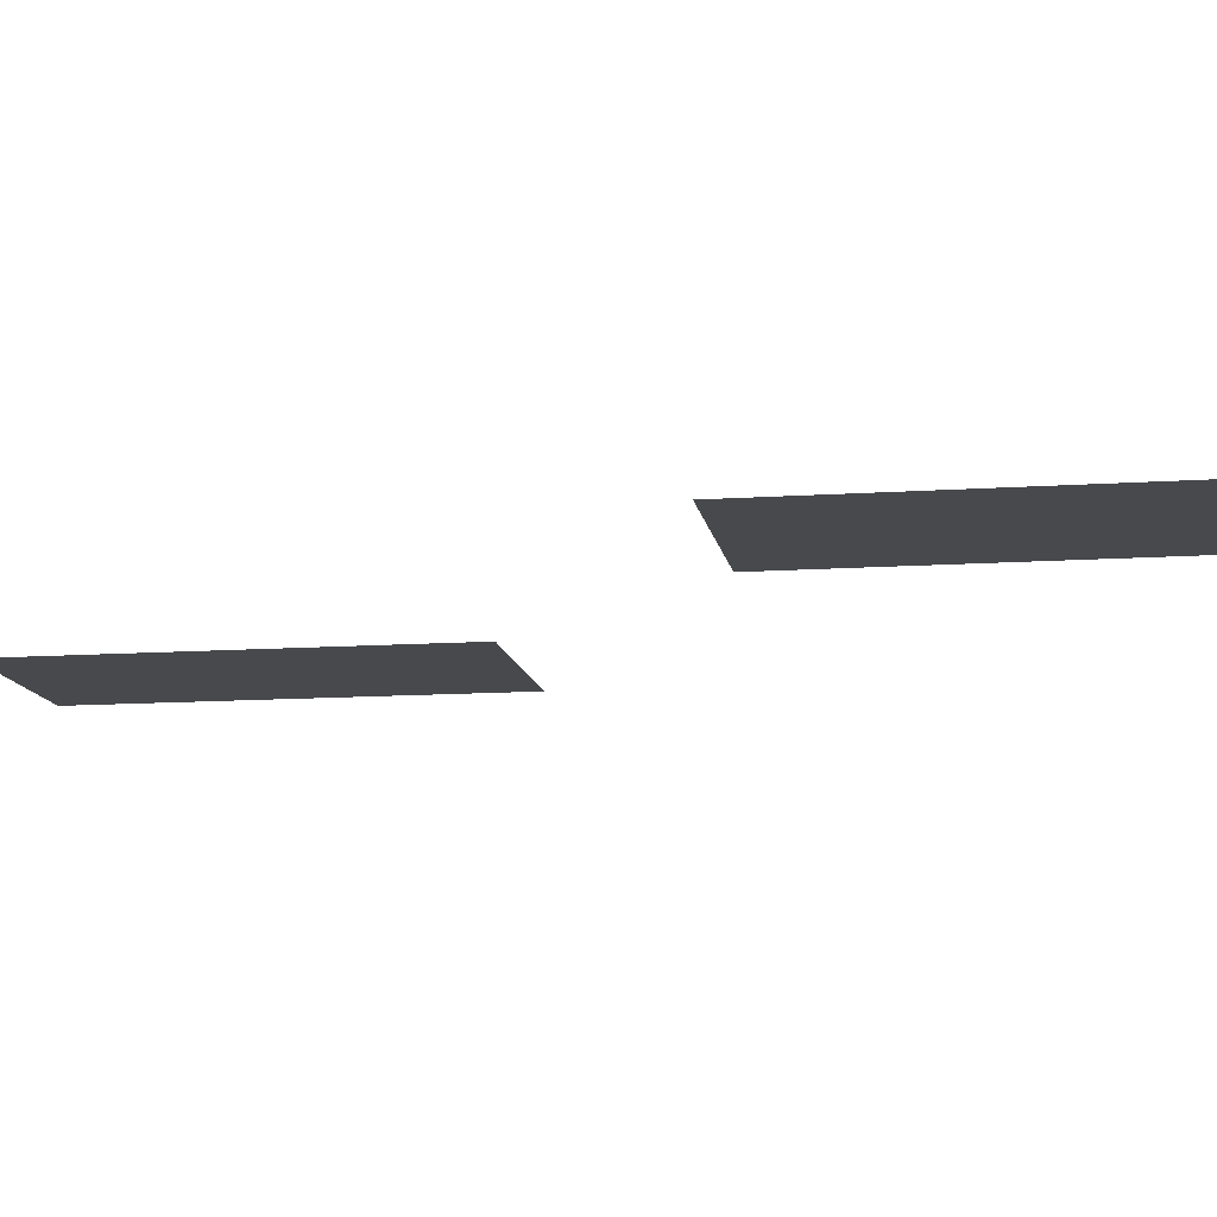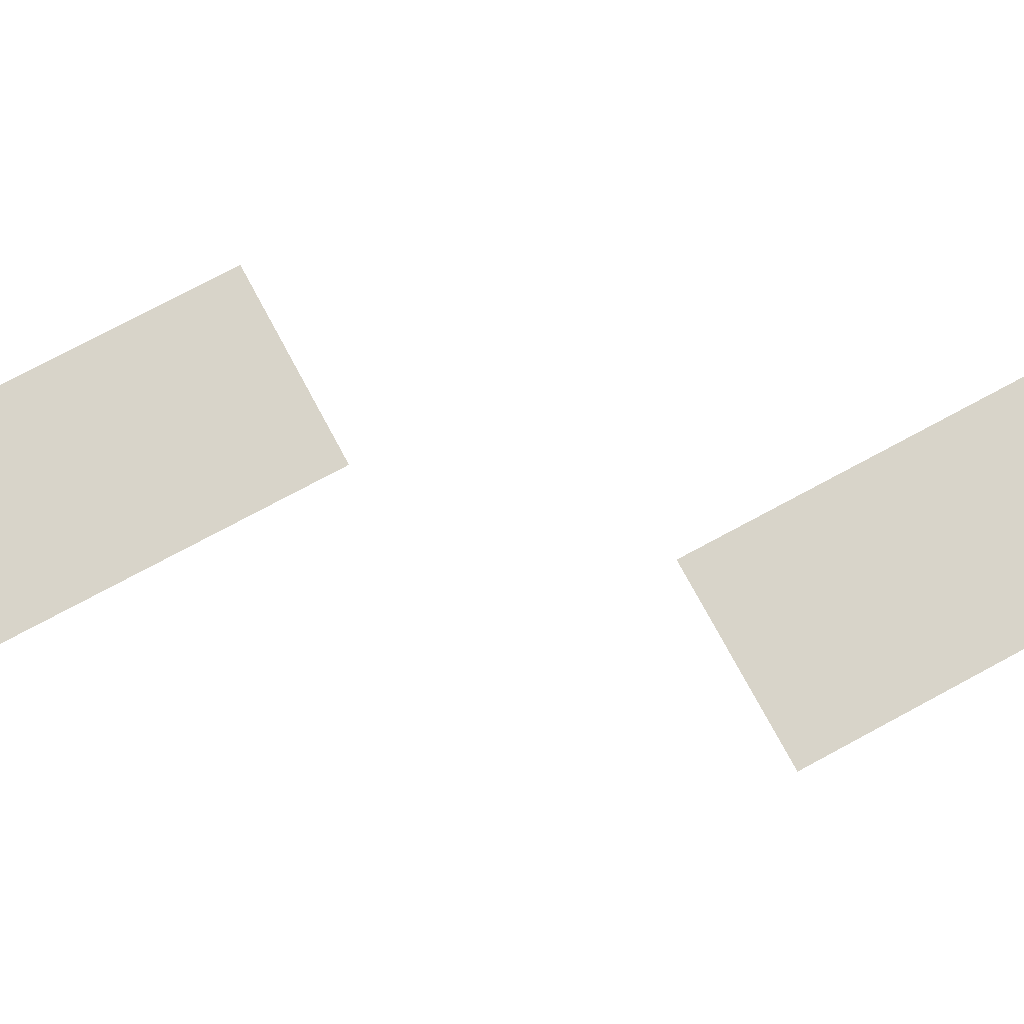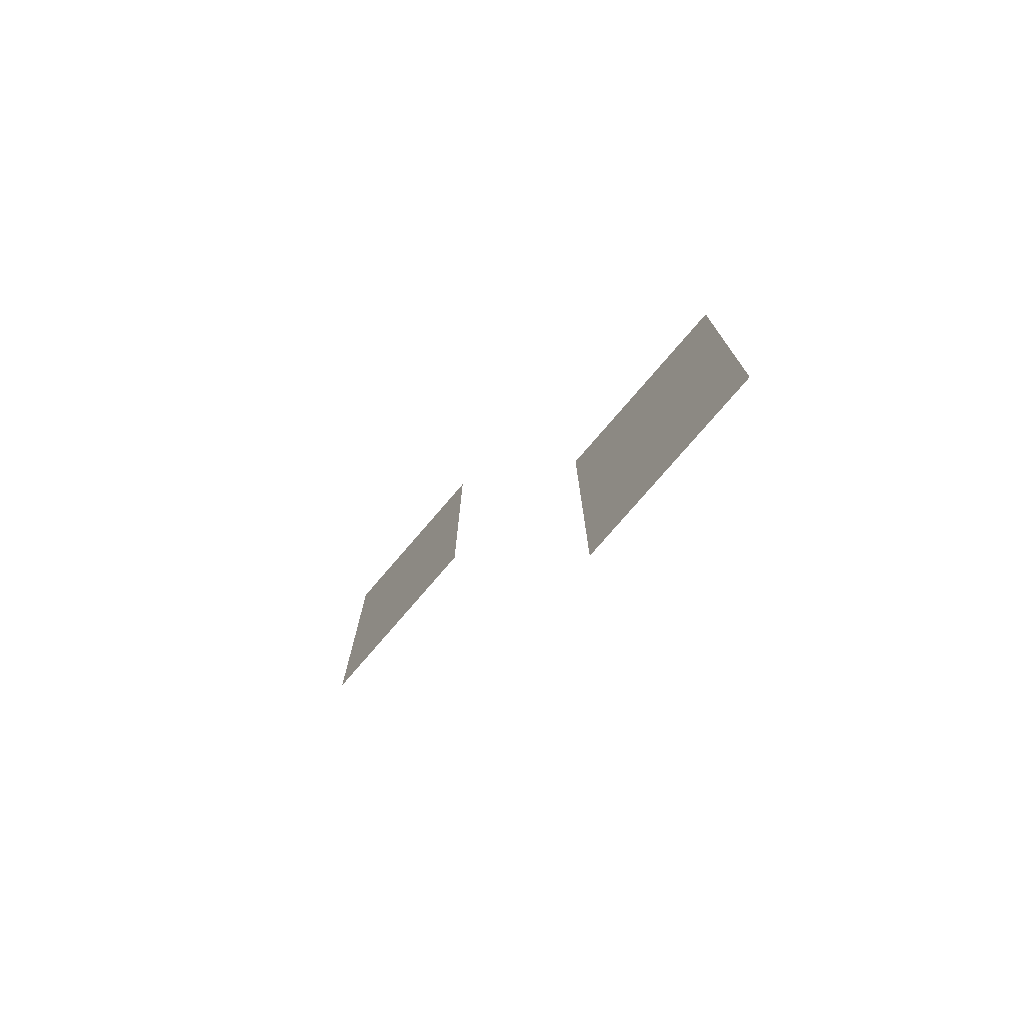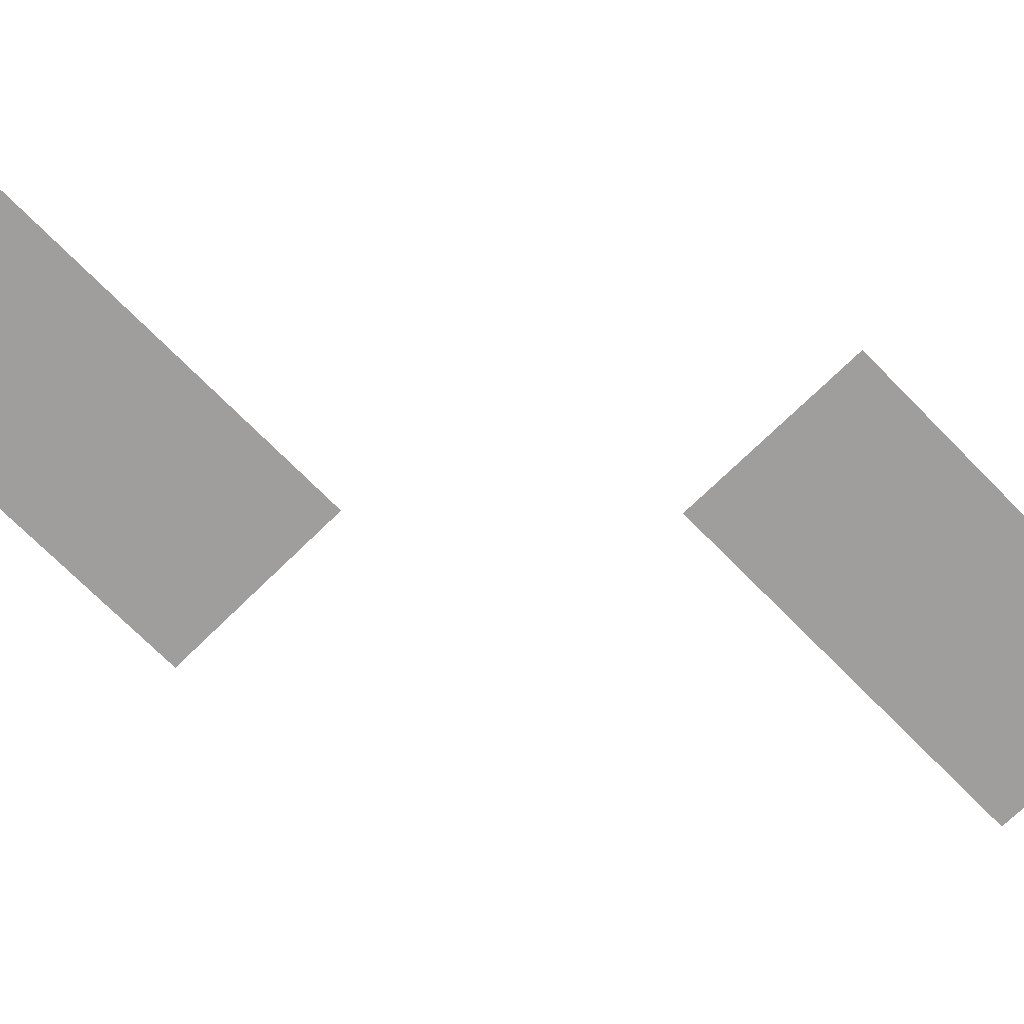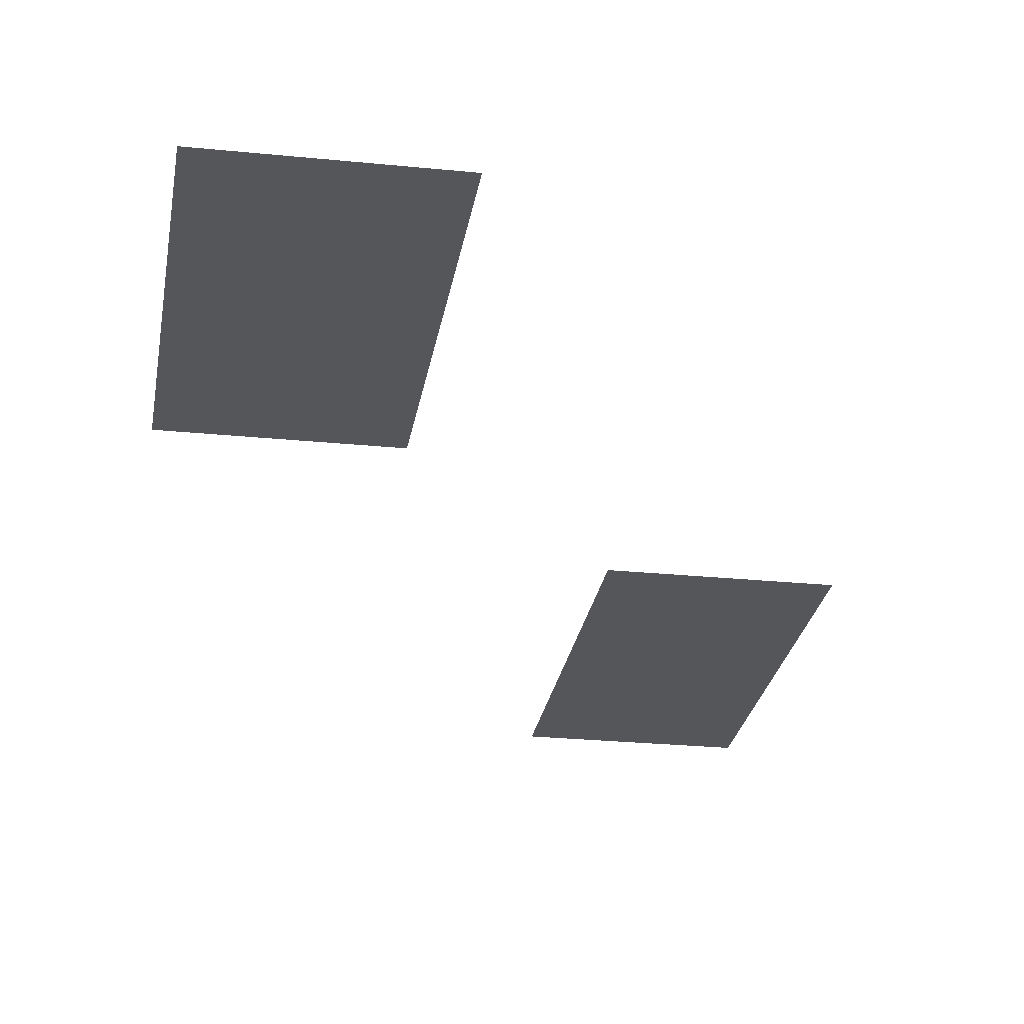
<metadata>
{"format":"obj","ext":"obj","renderer":"f3d","projection":"perspective","resolution":1024,"background":"white","views":[{"elev":-12.1,"azim":99.2,"up":"+Z"},{"elev":75.1,"azim":61.7,"up":"+Z"},{"elev":-77.2,"azim":-130.7,"up":"+Y"},{"elev":-71.0,"azim":44.5,"up":"+Z"},{"elev":-26.0,"azim":-9.1,"up":"+Z"}]}
</metadata>
<code>
v -38400 -6400 0
v -41600 -6400 0
v -41600 -3200 0
v -38400 -3200 0
v -38400 -9600 0
v -41600 -9600 0
v -41600 -6400 0
v -38400 -6400 0
v -44800 -16000 0
v -48000 -16000 0
v -48000 -12800 0
v -44800 -12800 0
v -44800 -19200 0
v -48000 -19200 0
v -48000 -16000 0
v -44800 -16000 0
g HouseOutsideMap_mesh_0012
f 1 2 3 4
f 5 6 7 8
f 9 10 11 12
f 13 14 15 16

</code>
